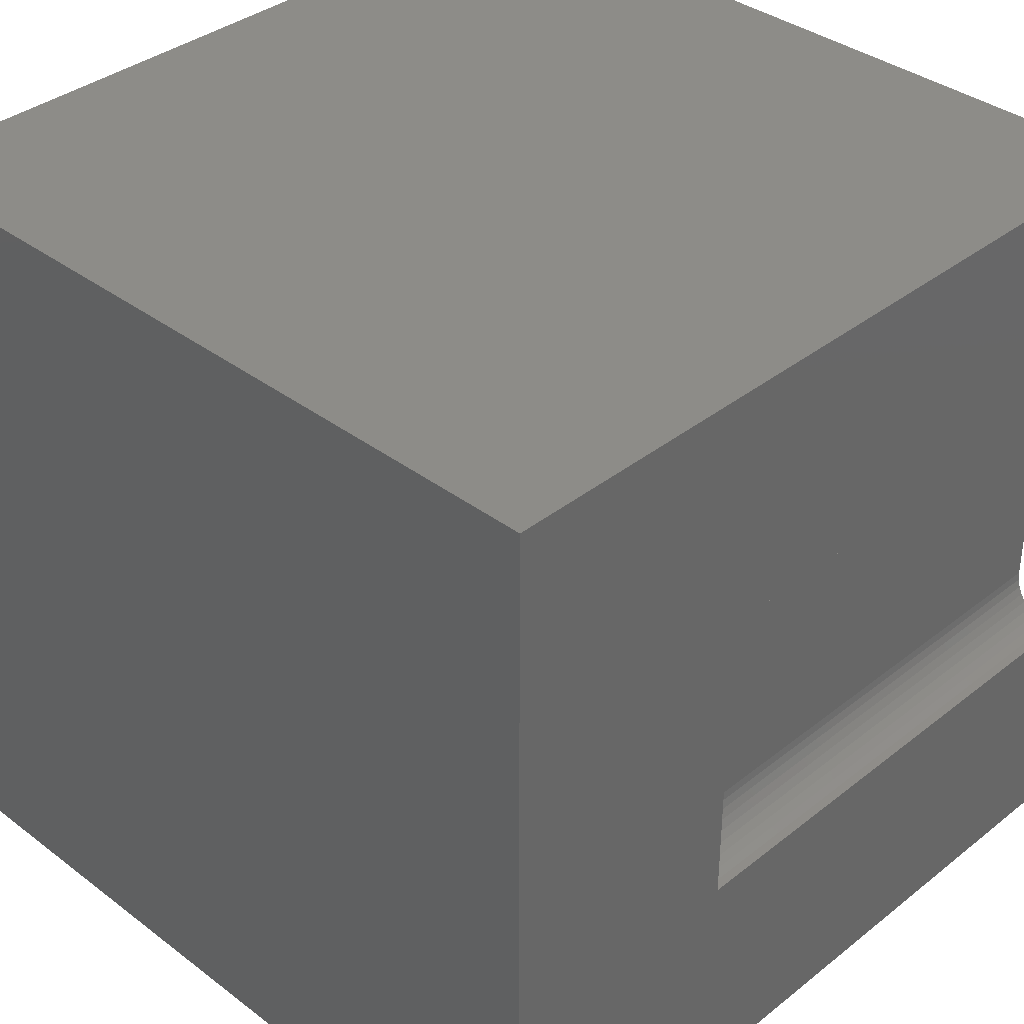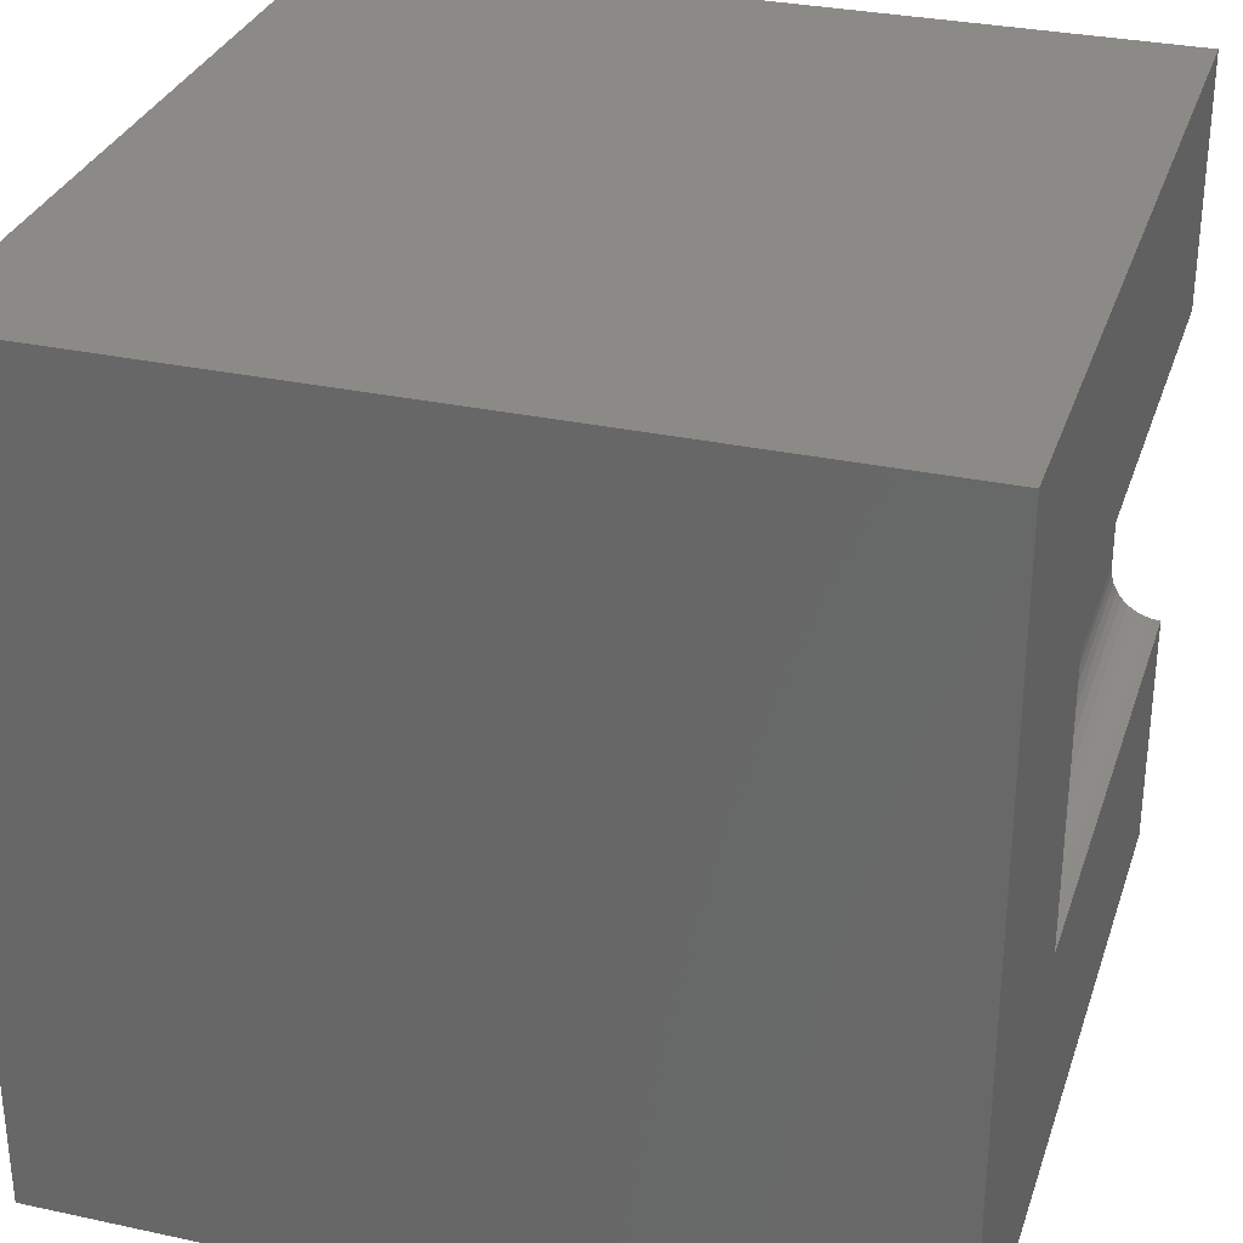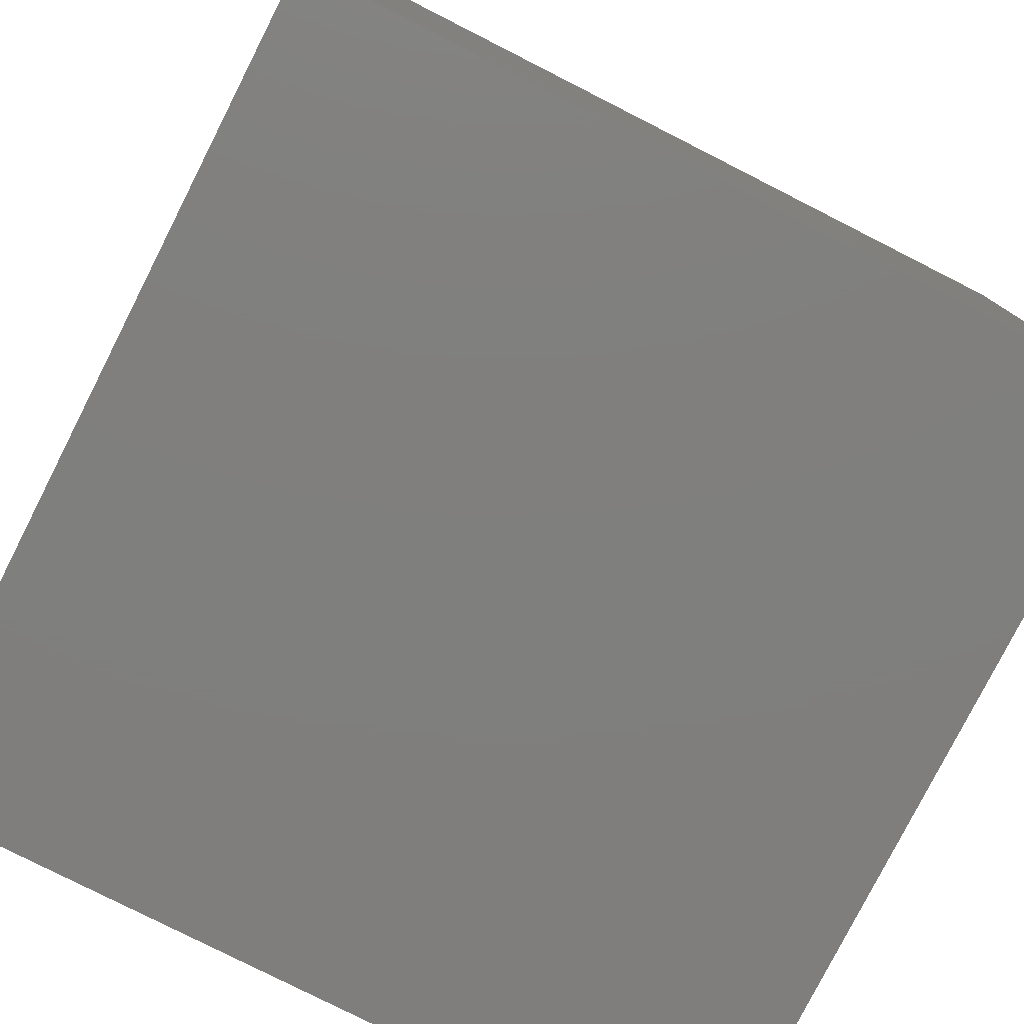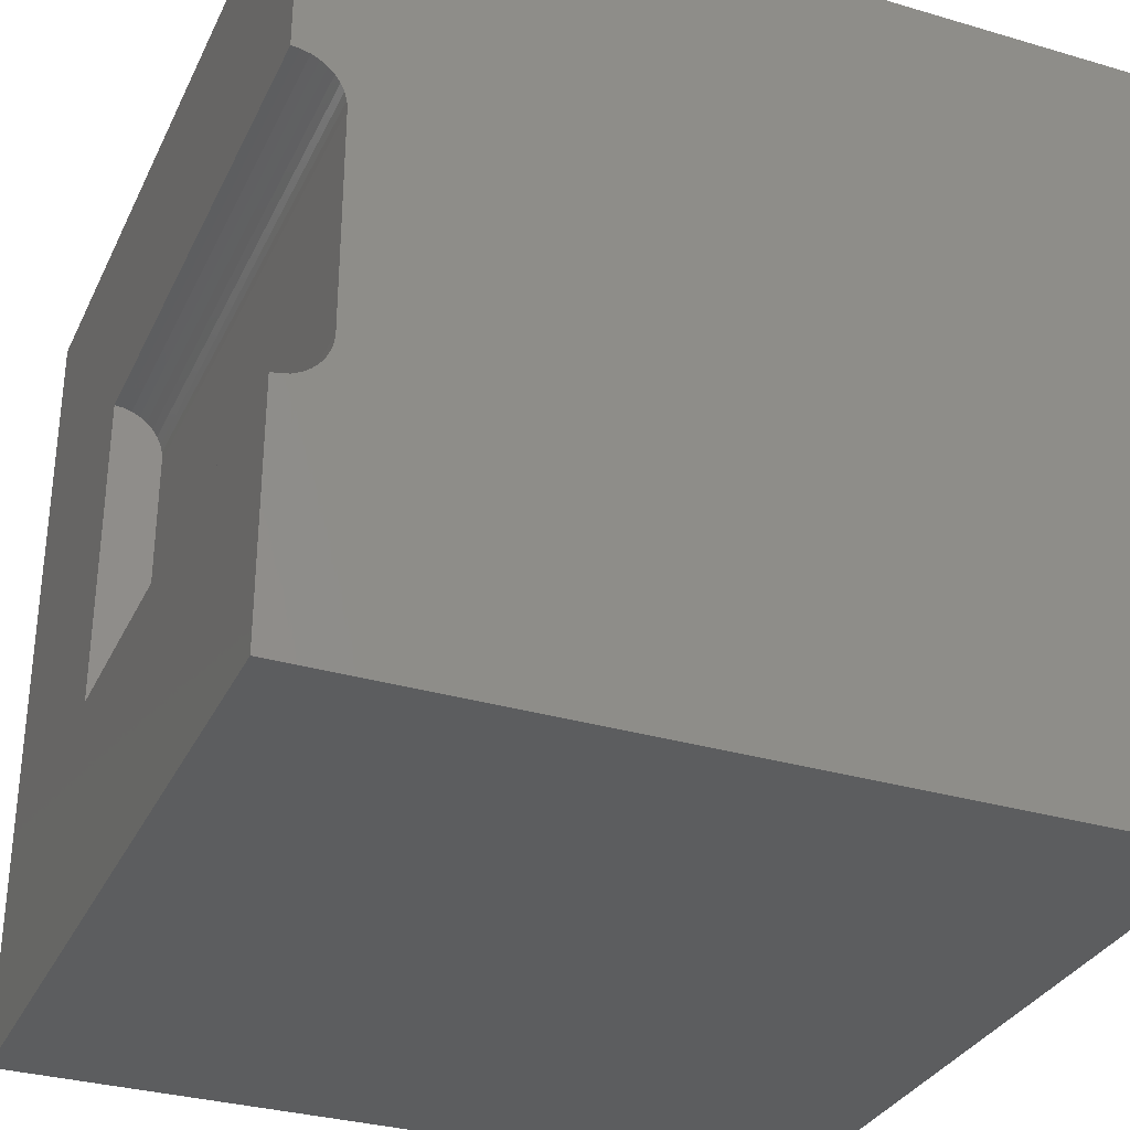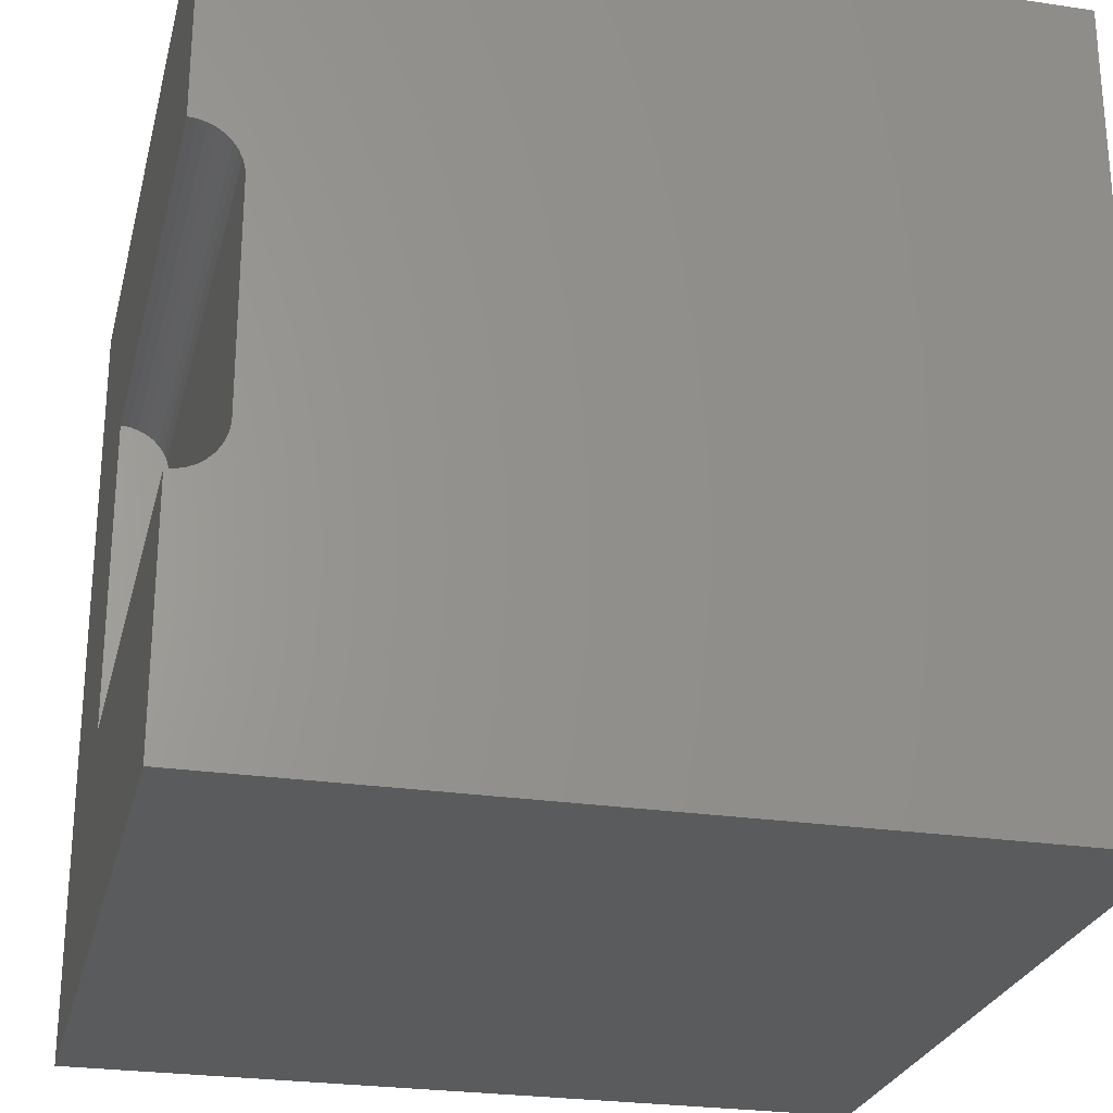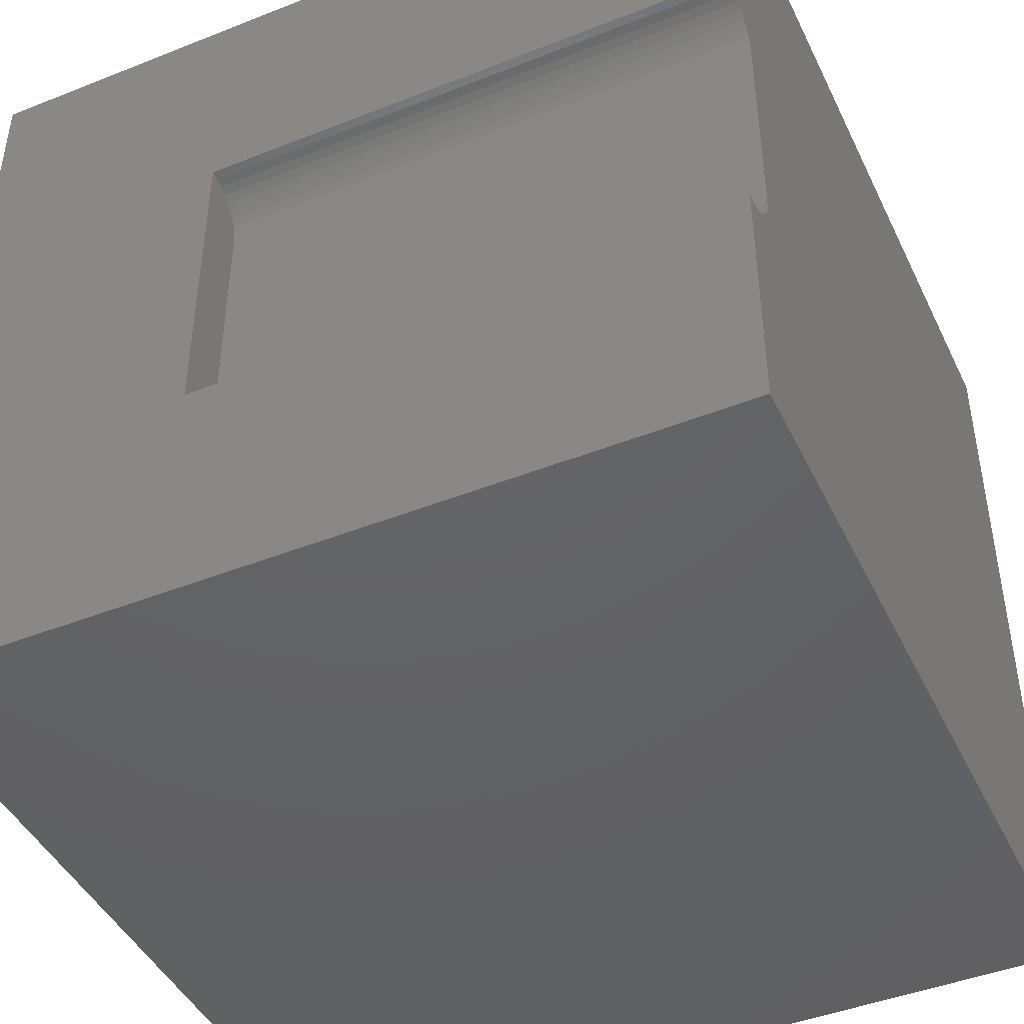
<metadata>
{"format":"stl","ext":"stl","renderer":"f3d","projection":"perspective","resolution":1024,"background":"white","views":[{"elev":36.6,"azim":-135.6,"up":"+Y"},{"elev":31.1,"azim":-162.9,"up":"+Y"},{"elev":-79.0,"azim":63.1,"up":"+Z"},{"elev":-32.0,"azim":-22.4,"up":"+Y"},{"elev":-25.8,"azim":-13.4,"up":"+Y"},{"elev":-44.8,"azim":-65.3,"up":"+Y"}]}
</metadata>
<code>
# stl→obj: 52 verts, 92 faces
v 0 6.988 10
v 0 10 10
v 0 6.988 3.313
v 0 10 0
v 0 3.012 3.313
v 0 0 0
v 0 3.012 10
v 0 0 10
v 3.797e-17 6.988 10
v 0.1077 6.978 10
v 0.1077 3.022 10
v 0.2121 3.05 10
v 0.6107 3.525 10
v 0.5827 3.42 10
v 10 0 10
v 0.537 3.322 10
v 0.475 3.234 10
v 0.3986 3.157 10
v 0.3101 3.095 10
v 0.475 6.766 10
v 0.537 6.678 10
v 10 10 10
v 0.5827 6.58 10
v 0.2121 6.95 10
v 0.3101 6.904 10
v 0.3986 6.843 10
v 0.6107 6.475 10
v 0.6201 6.367 10
v 0.6201 3.633 10
v 10 10 0
v 10 0 0
v 0.1077 6.978 3.313
v 3.797e-17 6.988 3.313
v 0.6201 6.367 3.313
v 0.1077 3.022 3.313
v 0.2121 3.05 3.313
v 0.6201 3.633 3.313
v -1.139e-16 3.012 3.313
v 0.3101 3.095 3.313
v 0.3986 3.157 3.313
v 0.475 3.234 3.313
v 0.537 3.322 3.313
v 0.5827 3.42 3.313
v 0.6107 3.525 3.313
v 0.6107 6.475 3.313
v 0.3101 6.904 3.313
v 0.2121 6.95 3.313
v 0.5827 6.58 3.313
v 0.537 6.678 3.313
v 0.3986 6.843 3.313
v 0.475 6.766 3.313
v -1.139e-16 3.012 10
f 1 2 3
f 3 2 4
f 3 4 5
f 5 4 6
f 5 6 7
f 7 6 8
f 2 9 10
f 7 8 11
f 11 8 12
f 13 14 15
f 15 14 16
f 16 17 15
f 15 17 18
f 15 18 8
f 8 18 19
f 8 19 12
f 20 21 22
f 22 21 23
f 10 24 2
f 2 24 25
f 2 25 22
f 22 25 26
f 22 26 20
f 23 27 22
f 22 27 28
f 22 28 15
f 15 28 29
f 15 29 13
f 30 22 31
f 31 22 15
f 4 30 6
f 6 30 31
f 22 30 2
f 2 30 4
f 31 15 6
f 6 15 8
f 32 33 34
f 35 36 37
f 34 33 37
f 37 33 38
f 37 38 35
f 36 39 37
f 37 39 40
f 37 40 41
f 41 42 37
f 37 42 43
f 37 43 44
f 45 46 34
f 34 46 47
f 34 47 32
f 45 48 46
f 46 48 49
f 46 49 50
f 50 49 51
f 38 52 11
f 38 11 35
f 35 11 12
f 35 12 36
f 36 12 19
f 36 19 39
f 39 19 18
f 39 18 40
f 40 18 17
f 40 17 41
f 41 17 16
f 41 16 42
f 42 16 14
f 42 14 43
f 43 14 13
f 43 13 44
f 44 13 29
f 44 29 37
f 34 28 27
f 34 27 45
f 45 27 23
f 45 23 48
f 48 23 21
f 48 21 49
f 49 21 20
f 49 20 51
f 51 20 26
f 51 26 50
f 50 26 25
f 50 25 46
f 46 25 24
f 46 24 47
f 47 24 10
f 47 10 32
f 32 10 9
f 32 9 33
f 34 37 28
f 28 37 29

</code>
